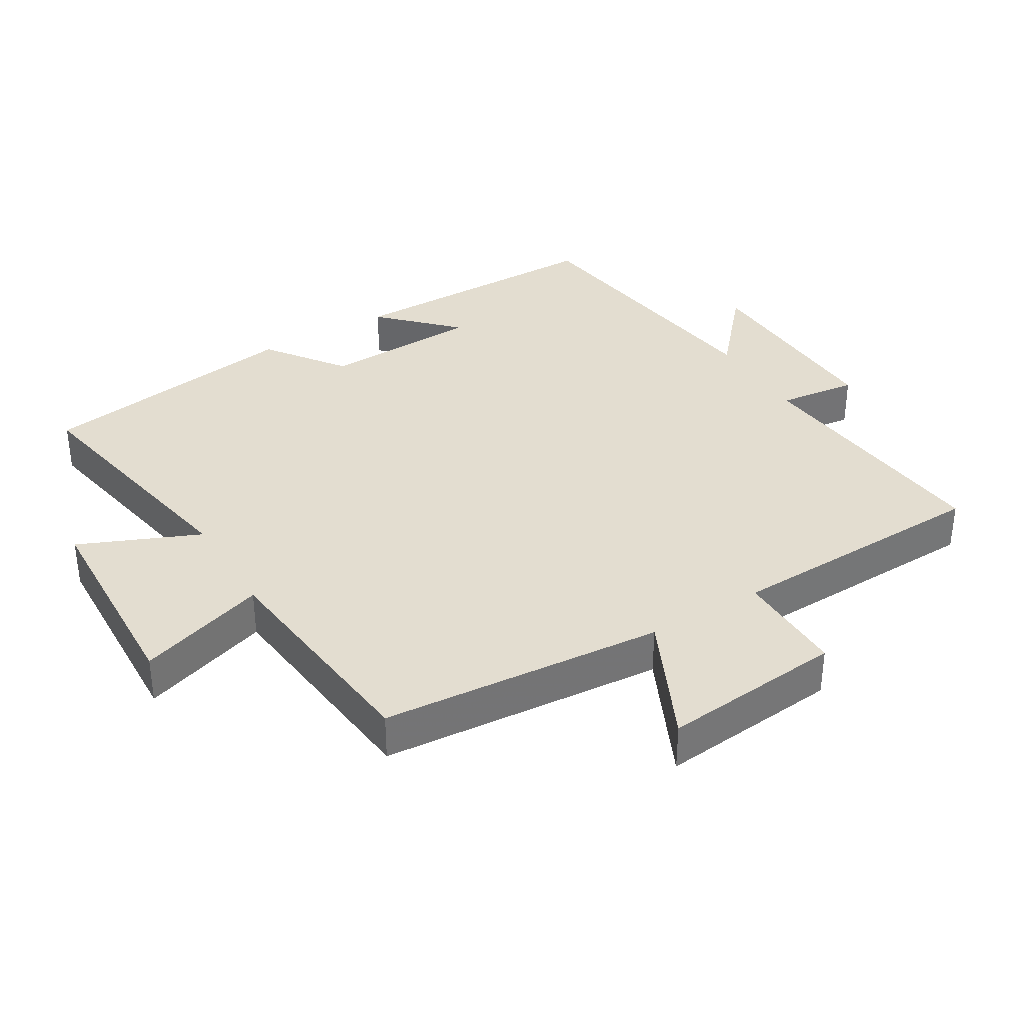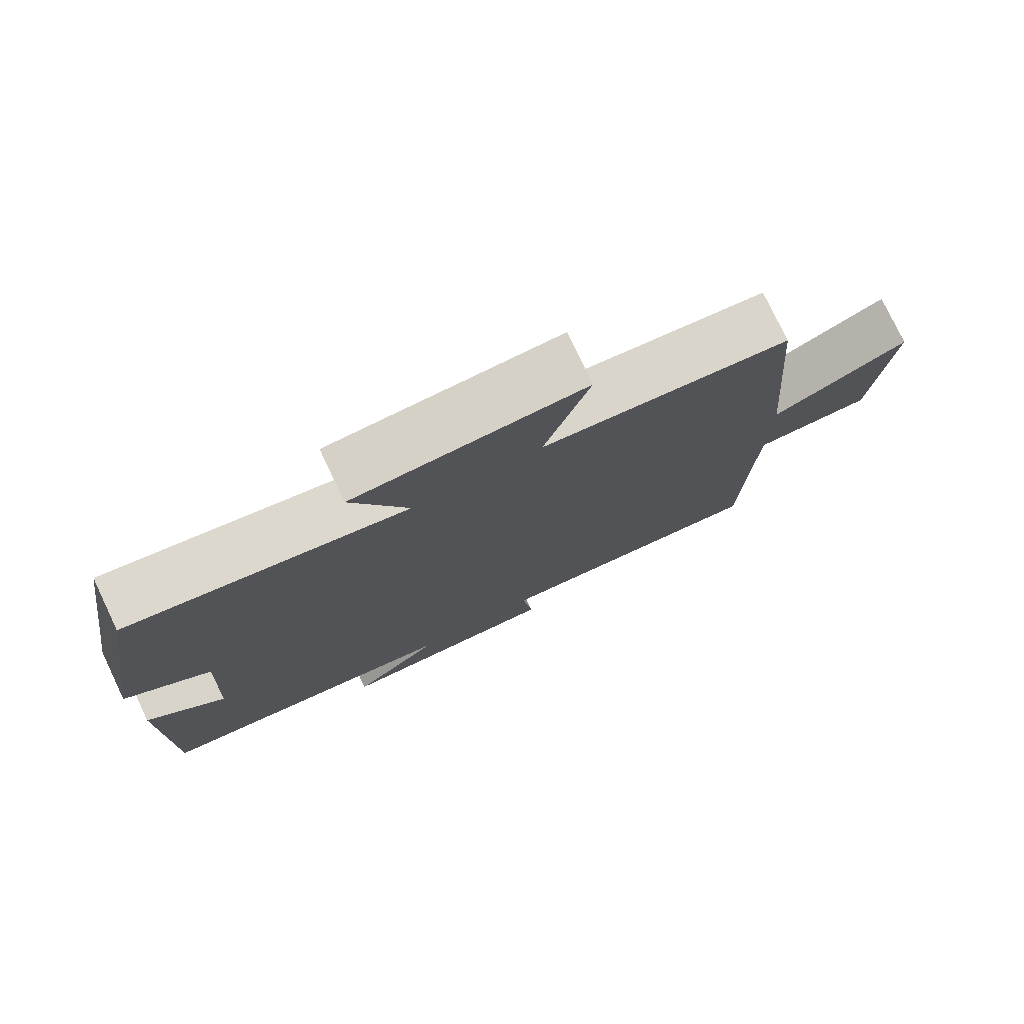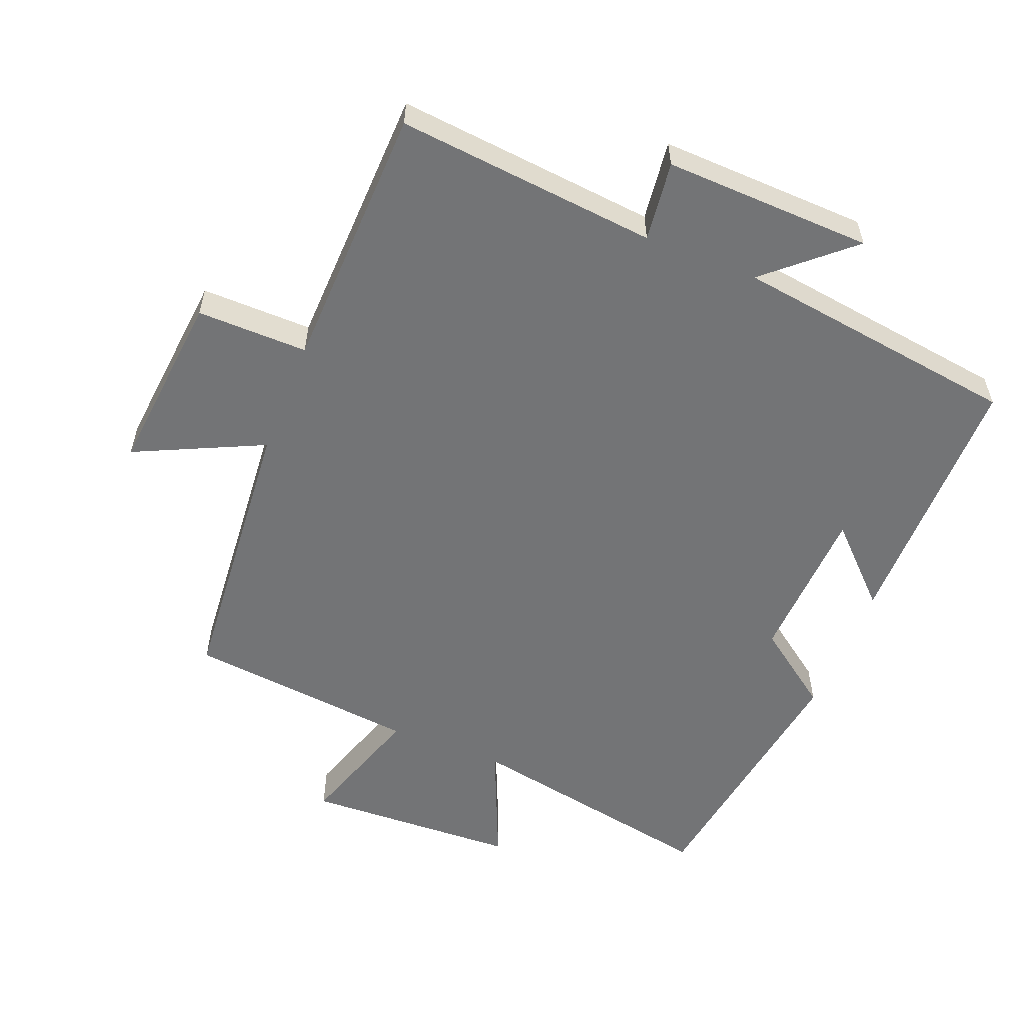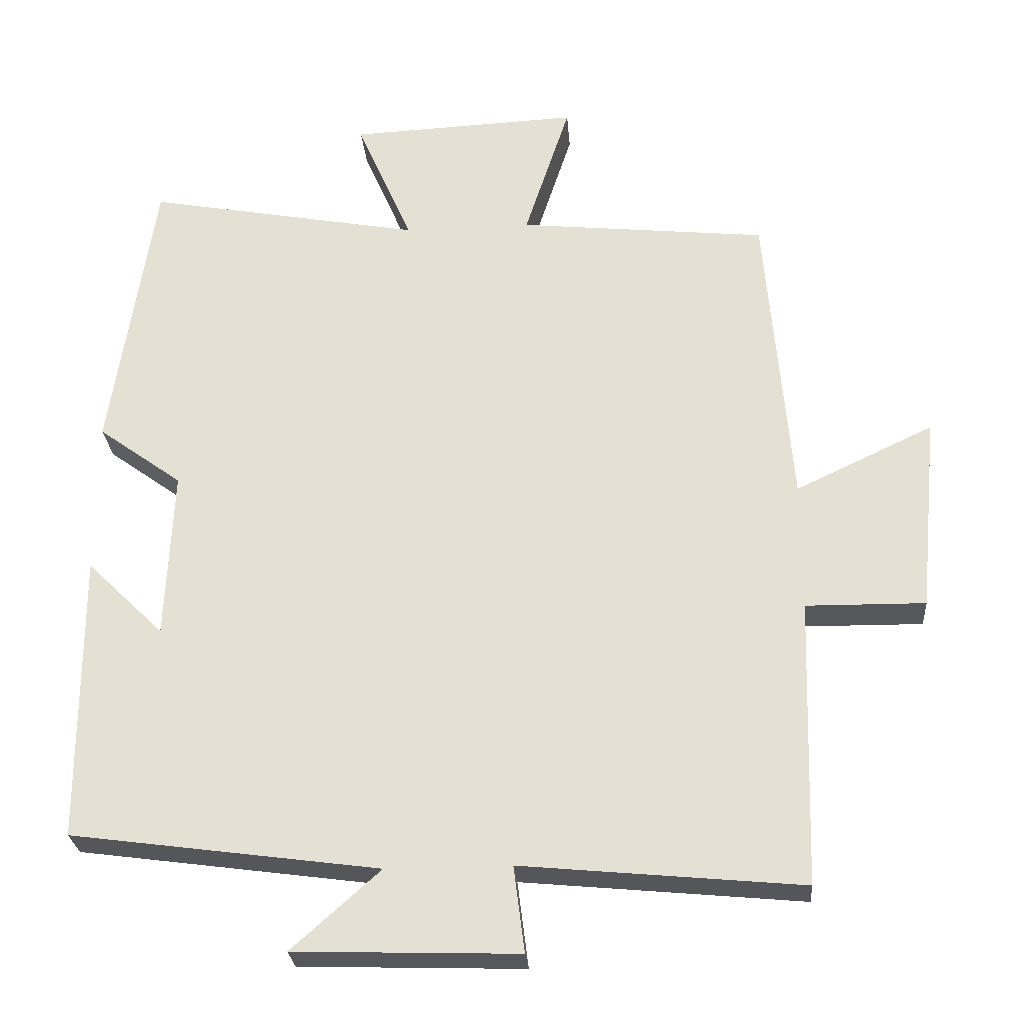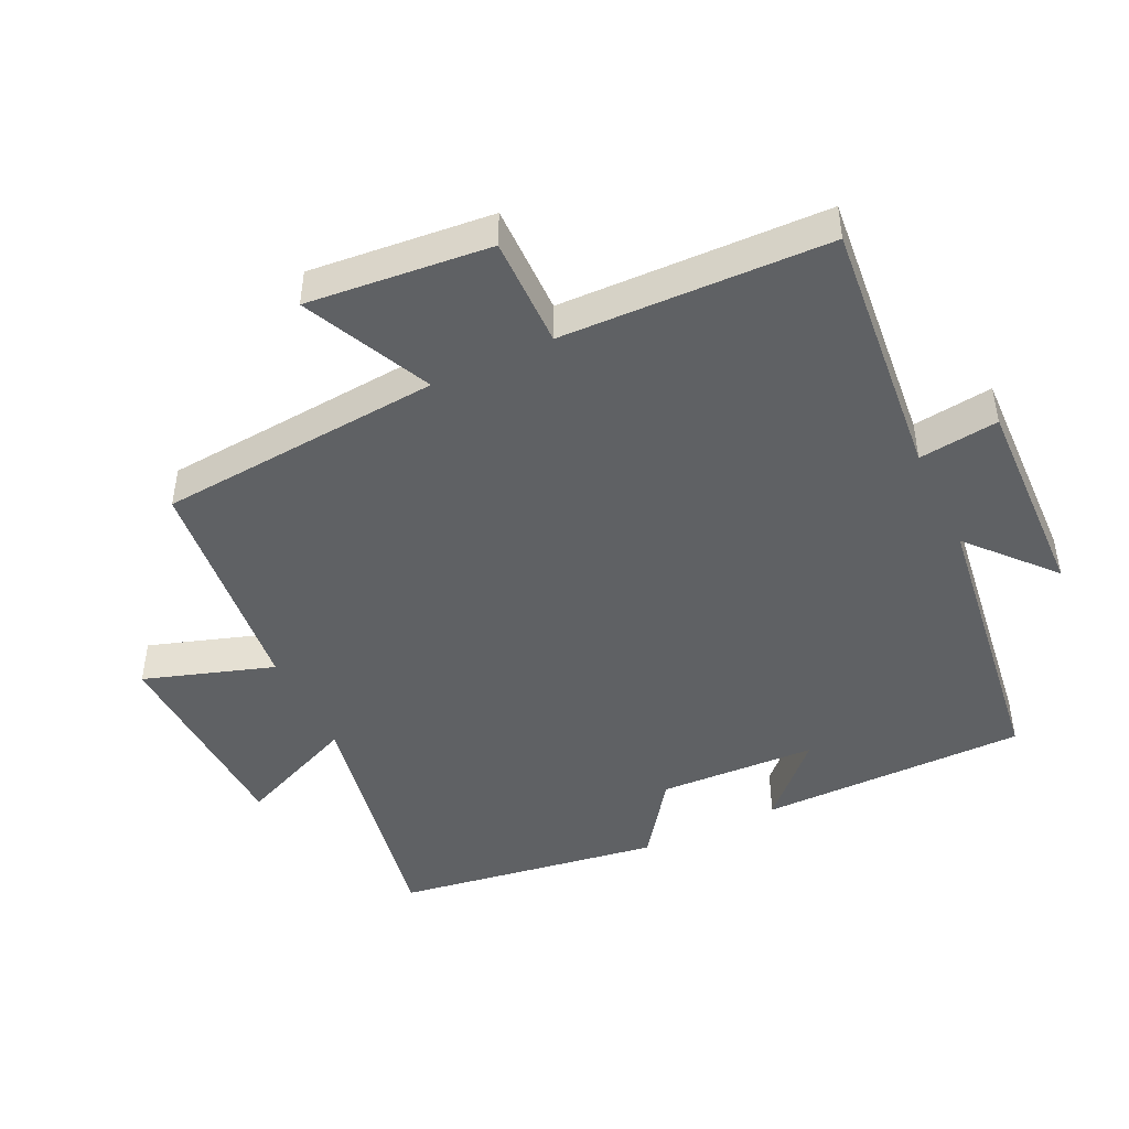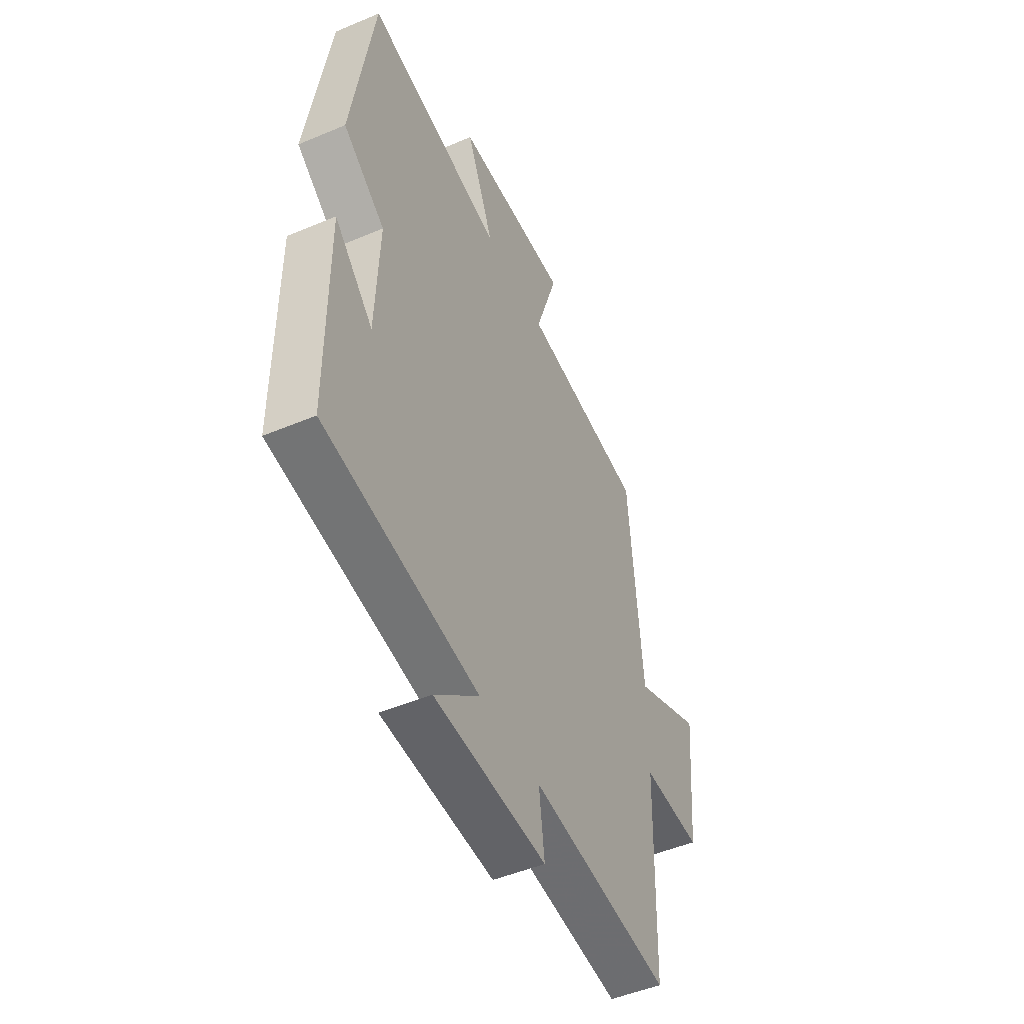
<metadata>
{"format":"obj","ext":"obj","renderer":"f3d","projection":"perspective","resolution":1024,"background":"white","views":[{"elev":35.6,"azim":58.9,"up":"+Y"},{"elev":77.5,"azim":-25.5,"up":"+Z"},{"elev":-56.2,"azim":158.2,"up":"+Y"},{"elev":-26.7,"azim":4.5,"up":"+Z"},{"elev":-46.1,"azim":115.5,"up":"+Y"},{"elev":-49.4,"azim":-65.0,"up":"+Z"}]}
</metadata>
<code>
v -0.499 0.07 -0.442
v -0.5 0.07 -0.042
v -0.393 0.07 -0.147
v -0.383 0.07 0.089
v -0.5 0.07 0.174
v -0.44 0.07 0.571
v -0.058 0.07 0.5
v -0.135 0.07 0.679
v 0.183 0.07 0.693
v 0.12 0.07 0.5
v 0.465 0.07 0.464
v 0.5 0.07 0.04
v 0.691 0.07 0.13
v 0.665 0.07 -0.142
v 0.5 0.07 -0.14
v 0.488 0.07 -0.537
v 0.1 0.07 -0.5
v 0.115 0.07 -0.619
v -0.195 0.07 -0.609
v -0.072 0.07 -0.5
v -0.499 0 -0.442
v -0.5 0 -0.042
v -0.393 0 -0.147
v -0.383 0 0.089
v -0.5 0 0.174
v -0.44 0 0.571
v -0.058 0 0.5
v -0.135 0 0.679
v 0.183 0 0.693
v 0.12 0 0.5
v 0.465 0 0.464
v 0.5 0 0.04
v 0.691 0 0.13
v 0.665 0 -0.142
v 0.5 0 -0.14
v 0.488 0 -0.537
v 0.1 0 -0.5
v 0.115 0 -0.619
v -0.195 0 -0.609
v -0.072 0 -0.5
f 17 18 19 20
f 17 20 1
f 15 16 17 1
f 12 13 14 15
f 10 11 12 15
f 10 15 1
f 7 8 9 10
f 7 10 1
f 4 5 6 7
f 3 4 7
f 3 7 1
f 1 2 3
f 40 39 38 37
f 21 40 37
f 21 37 36 35
f 35 34 33 32
f 35 32 31 30
f 21 35 30
f 30 29 28 27
f 21 30 27
f 27 26 25 24
f 27 24 23
f 21 27 23
f 23 22 21
f 1 21 22 2
f 2 22 23 3
f 3 23 24 4
f 4 24 25 5
f 5 25 26 6
f 6 26 27 7
f 7 27 28 8
f 8 28 29 9
f 9 29 30 10
f 10 30 31 11
f 11 31 32 12
f 12 32 33 13
f 13 33 34 14
f 14 34 35 15
f 15 35 36 16
f 16 36 37 17
f 17 37 38 18
f 18 38 39 19
f 19 39 40 20
f 20 40 21 1

</code>
